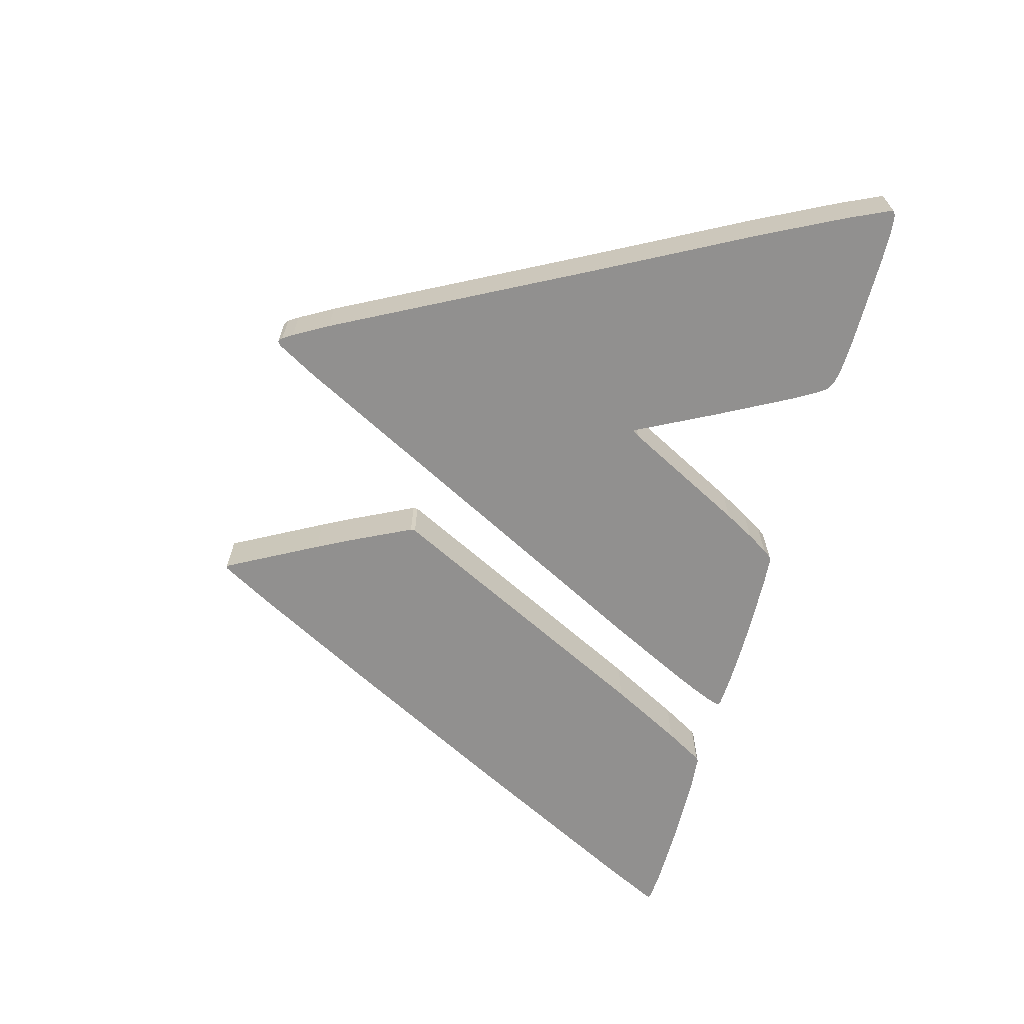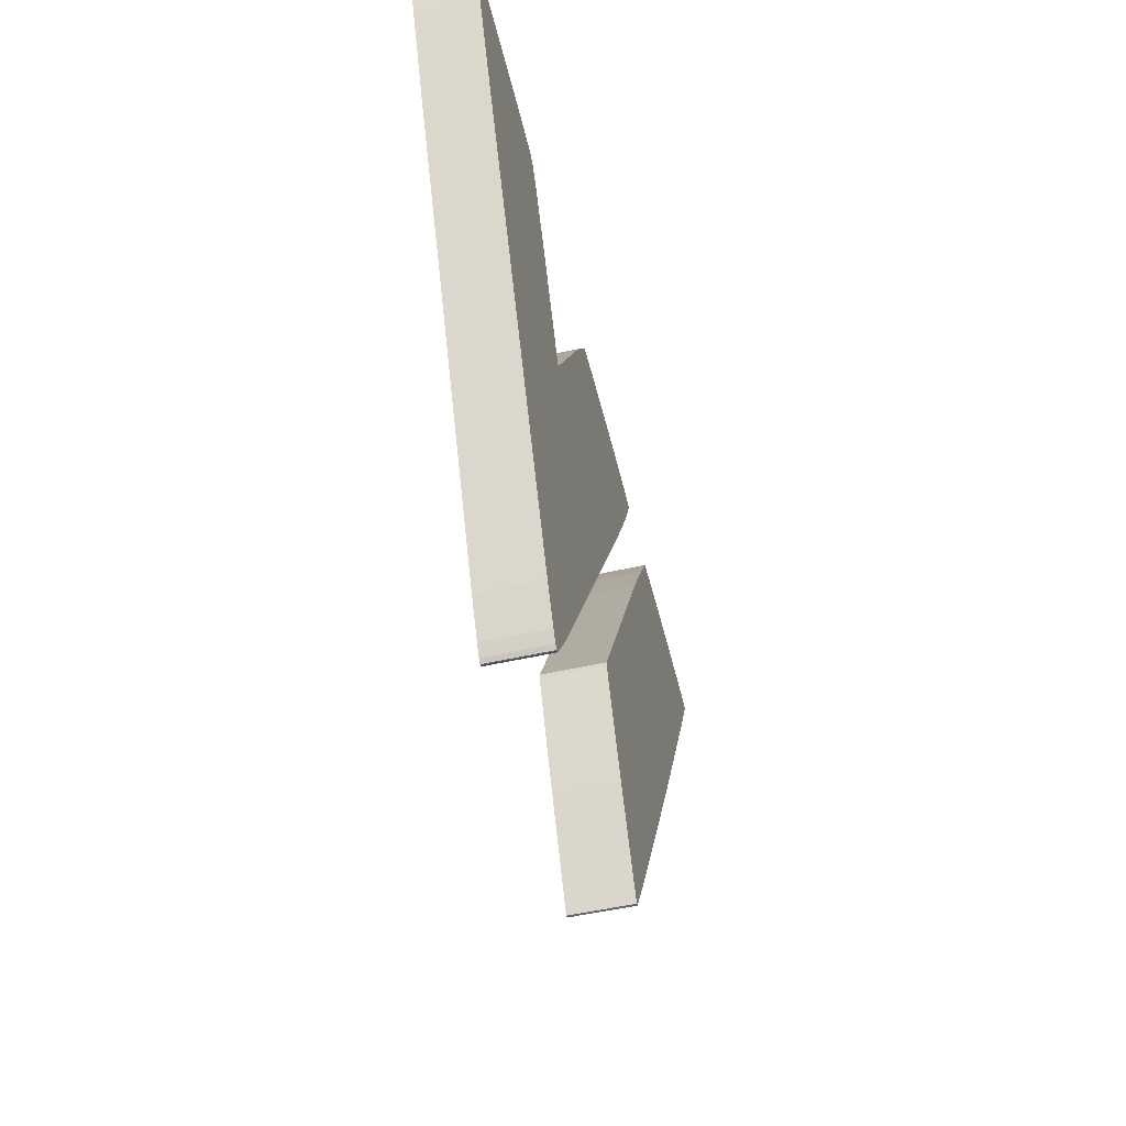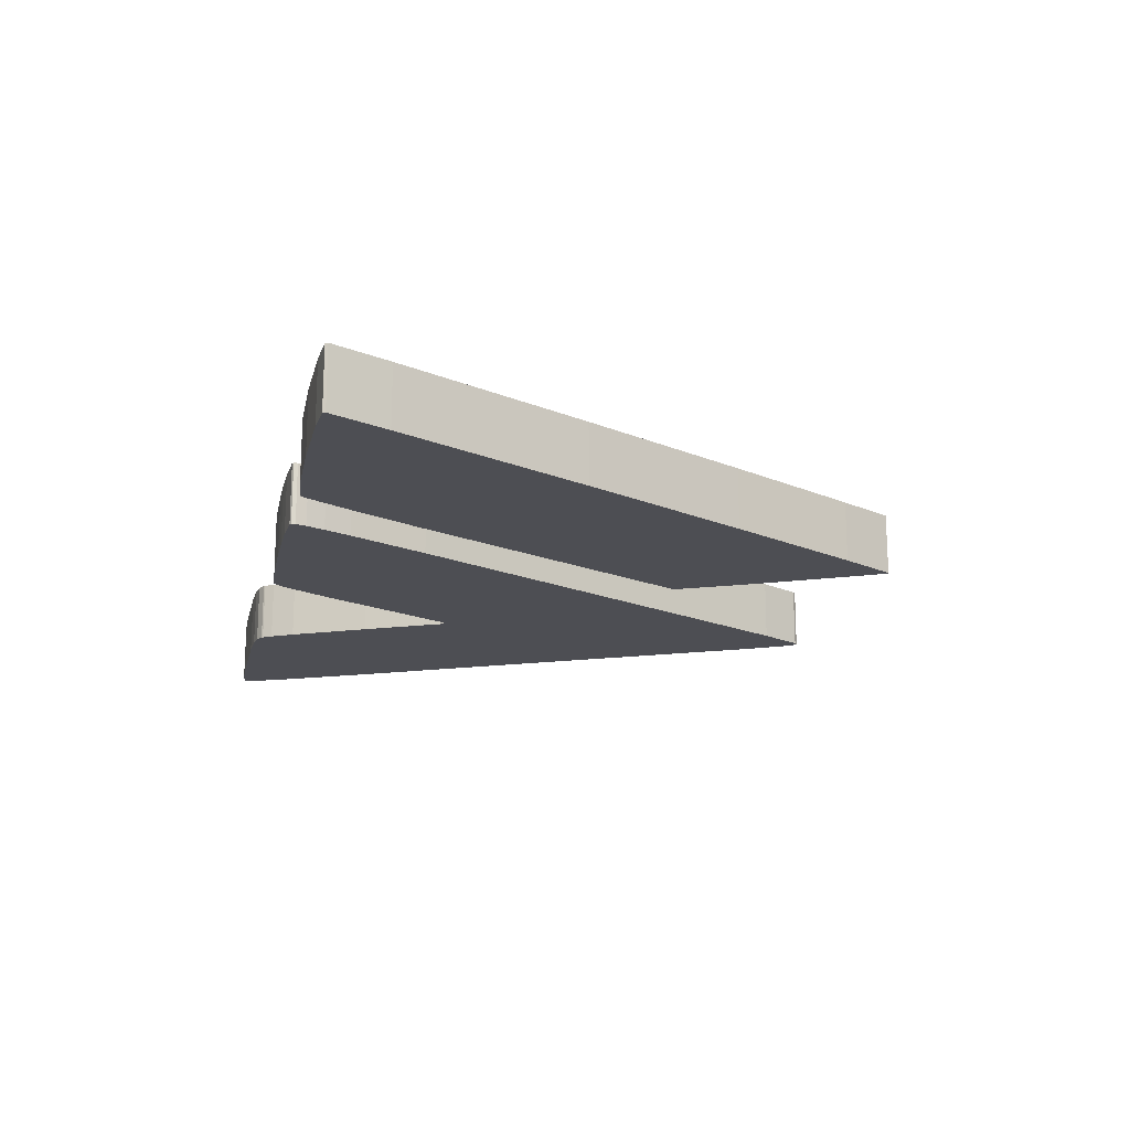
<metadata>
{"format":"obj","ext":"obj","renderer":"f3d","projection":"perspective","resolution":1024,"background":"white","views":[{"elev":-65.7,"azim":75.1,"up":"+Z"},{"elev":-52.4,"azim":103.6,"up":"+Y"},{"elev":-17.3,"azim":-102.5,"up":"+Z"}]}
</metadata>
<code>
v  -1.612 -3.529 0
v  -2.445 -5.099 0
v  -2.994 -4.194 0
v  -1.311 -2.941 0
v  -0.8076 -1.823 0
v  -0.8076 -1.9 0
v  -3.202 2.923 0
v  -4.18 -1.987 0
v  -5.621 0.7488 0
v  2.391 -4.853 0
v  2.137 -5.033 0
v  1.744 -4.347 0
v  -3.202 2.923 0
v  -0.8076 -1.823 0
v  -4.18 -1.987 0
v  2.276 -5.028 0
v  2.137 -5.033 0
v  2.391 -4.853 0
v  -5.621 0.7488 0
v  -3.856 4.149 0
v  -3.202 2.923 0
v  -5.997 4.901 0
v  -4.84 4.874 0
v  -3.856 4.149 0
v  -4.84 4.874 0
v  -4.278 4.825 0
v  -4.226 4.787 0
v  -3.856 4.149 0
v  -4.84 4.874 0
v  -4.226 4.787 0
v  6.99 4.068 0
v  6.938 4.88 0
v  7.21 4.847 0
v  -7.229 3.871 0
v  -5.997 4.901 0
v  -3.856 4.149 0
v  6.435 4.896 0
v  6.99 4.068 0
v  4.815 4.896 0
v  -7.229 3.871 0
v  -7.13 4.885 0
v  -5.997 4.901 0
v  3.89 4.765 0
v  4.034 4.836 0
v  3.867 4.743 0
v  -7.686 4.803 0
v  -7.663 4.847 0
v  -7.13 4.885 0
v  -7.229 3.871 0
v  -7.686 4.803 0
v  -7.13 4.885 0
v  -5.621 0.7488 0
v  -7.229 3.871 0
v  -3.856 4.149 0
v  -4.18 -1.987 0
v  -0.8076 -1.823 0
v  -1.311 -2.941 0
v  -1.612 -3.529 0
v  -4.18 -1.987 0
v  -1.311 -2.941 0
v  -1.612 -3.529 0
v  -2.994 -4.194 0
v  -4.18 -1.987 0
v  -2.445 -5.099 0
v  -2.485 -5.099 0
v  -2.994 -4.194 0
v  2.276 -5.028 0
v  2.201 -5.082 0
v  2.137 -5.033 0
v  4.306 4.874 0
v  3.762 4.591 0
v  4.034 4.836 0
v  4.306 4.874 0
v  3.548 4.22 0
v  3.762 4.591 0
v  6.435 4.896 0
v  6.938 4.88 0
v  6.99 4.068 0
v  7.21 4.847 0
v  7.297 4.814 0
v  7.314 4.781 0
v  6.99 4.068 0
v  7.21 4.847 0
v  7.314 4.781 0
v  6.99 4.068 0
v  6.296 2.667 0
v  4.815 4.896 0
v  4.034 4.836 0
v  3.762 4.591 0
v  3.867 4.743 0
v  0.4882 4.662 0
v  0.3205 4.831 0
v  0.3841 4.798 0
v  -2.931 4.765 0
v  -2.931 4.831 0
v  -2.896 4.852 0
v  -2.537 3.871 0
v  -2.74 4.296 0
v  -1.866 4.896 0
v  -0.2117 4.869 0
v  0.3205 4.831 0
v  0.4882 4.662 0
v  2.276 -5.028 0
v  2.218 -5.082 0
v  2.201 -5.082 0
v  -1.889 2.585 0
v  0.7023 4.313 0
v  0.9973 3.795 0
v  4.815 4.896 0
v  3.548 4.22 0
v  4.306 4.874 0
v  -2.537 3.871 0
v  -1.299 4.896 0
v  -1.889 2.585 0
v  0.7023 4.313 0
v  -0.2117 4.869 0
v  0.4882 4.662 0
v  4.815 4.896 0
v  6.296 2.667 0
v  3.548 4.22 0
v  3.548 4.22 0
v  6.296 2.667 0
v  2.895 2.967 0
v  2.895 2.967 0
v  6.296 2.667 0
v  4.914 0.007629 0
v  2.195 1.577 0
v  2.895 2.967 0
v  4.914 0.007629 0
v  0.9973 3.795 0
v  2.114 1.686 0
v  -1.889 2.585 0
v  0.7023 4.313 0
v  -1.889 2.585 0
v  -0.2117 4.869 0
v  -0.2117 4.869 0
v  -1.889 2.585 0
v  -1.299 4.896 0
v  -2.375 4.885 0
v  -2.74 4.296 0
v  -2.867 4.591 0
v  -2.867 4.591 0
v  -2.931 4.765 0
v  -2.896 4.852 0
v  -2.375 4.885 0
v  -2.867 4.591 0
v  -2.896 4.852 0
v  -1.866 4.896 0
v  -2.74 4.296 0
v  -2.375 4.885 0
v  -1.299 4.896 0
v  -2.537 3.871 0
v  -1.866 4.896 0
v  2.391 -4.853 0
v  1.744 -4.347 0
v  2.721 -4.265 0
v  2.114 1.686 0
v  2.195 1.577 0
v  -1.889 2.585 0
v  2.195 1.577 0
v  1.744 -4.347 0
v  -1.889 2.585 0
v  4.914 0.007629 0
v  2.721 -4.265 0
v  2.195 1.577 0
v  2.721 -4.265 0
v  1.744 -4.347 0
v  2.195 1.577 0
v  -2.994 -4.194 1
v  -2.445 -5.099 1
v  -1.612 -3.529 1
v  -0.8076 -1.9 1
v  -0.8076 -1.823 1
v  -1.311 -2.941 1
v  -5.621 0.7488 1
v  -4.18 -1.987 1
v  -3.202 2.923 1
v  1.744 -4.347 1
v  2.137 -5.033 1
v  2.391 -4.853 1
v  -4.18 -1.987 1
v  -0.8076 -1.823 1
v  -3.202 2.923 1
v  2.391 -4.853 1
v  2.137 -5.033 1
v  2.276 -5.028 1
v  -3.202 2.923 1
v  -3.856 4.149 1
v  -5.621 0.7488 1
v  -3.856 4.149 1
v  -4.84 4.874 1
v  -5.997 4.901 1
v  -4.226 4.787 1
v  -4.278 4.825 1
v  -4.84 4.874 1
v  -4.226 4.787 1
v  -4.84 4.874 1
v  -3.856 4.149 1
v  7.21 4.847 1
v  6.938 4.88 1
v  6.99 4.068 1
v  -3.856 4.149 1
v  -5.997 4.901 1
v  -7.229 3.871 1
v  4.815 4.896 1
v  6.99 4.068 1
v  6.435 4.896 1
v  -5.997 4.901 1
v  -7.13 4.885 1
v  -7.229 3.871 1
v  3.867 4.743 1
v  4.034 4.836 1
v  3.89 4.765 1
v  -7.13 4.885 1
v  -7.663 4.847 1
v  -7.686 4.803 1
v  -7.13 4.885 1
v  -7.686 4.803 1
v  -7.229 3.871 1
v  -3.856 4.149 1
v  -7.229 3.871 1
v  -5.621 0.7488 1
v  -1.311 -2.941 1
v  -0.8076 -1.823 1
v  -4.18 -1.987 1
v  -1.311 -2.941 1
v  -4.18 -1.987 1
v  -1.612 -3.529 1
v  -4.18 -1.987 1
v  -2.994 -4.194 1
v  -1.612 -3.529 1
v  -2.994 -4.194 1
v  -2.485 -5.099 1
v  -2.445 -5.099 1
v  2.137 -5.033 1
v  2.201 -5.082 1
v  2.276 -5.028 1
v  4.034 4.836 1
v  3.762 4.591 1
v  4.306 4.874 1
v  3.762 4.591 1
v  3.548 4.22 1
v  4.306 4.874 1
v  6.99 4.068 1
v  6.938 4.88 1
v  6.435 4.896 1
v  7.314 4.781 1
v  7.297 4.814 1
v  7.21 4.847 1
v  7.314 4.781 1
v  7.21 4.847 1
v  6.99 4.068 1
v  4.815 4.896 1
v  6.296 2.667 1
v  6.99 4.068 1
v  3.867 4.743 1
v  3.762 4.591 1
v  4.034 4.836 1
v  0.3841 4.798 1
v  0.3205 4.831 1
v  0.4882 4.662 1
v  -2.896 4.852 1
v  -2.931 4.831 1
v  -2.931 4.765 1
v  -1.866 4.896 1
v  -2.74 4.296 1
v  -2.537 3.871 1
v  0.4882 4.662 1
v  0.3205 4.831 1
v  -0.2117 4.869 1
v  2.201 -5.082 1
v  2.218 -5.082 1
v  2.276 -5.028 1
v  0.9973 3.795 1
v  0.7023 4.313 1
v  -1.889 2.585 1
v  4.306 4.874 1
v  3.548 4.22 1
v  4.815 4.896 1
v  -1.889 2.585 1
v  -1.299 4.896 1
v  -2.537 3.871 1
v  0.4882 4.662 1
v  -0.2117 4.869 1
v  0.7023 4.313 1
v  3.548 4.22 1
v  6.296 2.667 1
v  4.815 4.896 1
v  2.895 2.967 1
v  6.296 2.667 1
v  3.548 4.22 1
v  4.914 0.007629 1
v  6.296 2.667 1
v  2.895 2.967 1
v  4.914 0.007629 1
v  2.895 2.967 1
v  2.195 1.577 1
v  -1.889 2.585 1
v  2.114 1.686 1
v  0.9973 3.795 1
v  -0.2117 4.869 1
v  -1.889 2.585 1
v  0.7023 4.313 1
v  -1.299 4.896 1
v  -1.889 2.585 1
v  -0.2117 4.869 1
v  -2.867 4.591 1
v  -2.74 4.296 1
v  -2.375 4.885 1
v  -2.896 4.852 1
v  -2.931 4.765 1
v  -2.867 4.591 1
v  -2.896 4.852 1
v  -2.867 4.591 1
v  -2.375 4.885 1
v  -2.375 4.885 1
v  -2.74 4.296 1
v  -1.866 4.896 1
v  -1.866 4.896 1
v  -2.537 3.871 1
v  -1.299 4.896 1
v  2.721 -4.265 1
v  1.744 -4.347 1
v  2.391 -4.853 1
v  -1.889 2.585 1
v  2.195 1.577 1
v  2.114 1.686 1
v  -1.889 2.585 1
v  1.744 -4.347 1
v  2.195 1.577 1
v  2.195 1.577 1
v  2.721 -4.265 1
v  4.914 0.007629 1
v  2.195 1.577 1
v  1.744 -4.347 1
v  2.721 -4.265 1
v  -1.612 -3.529 0
v  -2.445 -5.099 1
v  -2.445 -5.099 0
v  -1.612 -3.529 0
v  -1.612 -3.529 1
v  -2.445 -5.099 1
v  -1.311 -2.941 0
v  -1.612 -3.529 1
v  -1.612 -3.529 0
v  -1.311 -2.941 0
v  -1.311 -2.941 1
v  -1.612 -3.529 1
v  -0.8076 -1.9 0
v  -1.311 -2.941 1
v  -1.311 -2.941 0
v  -0.8076 -1.9 0
v  -0.8076 -1.9 1
v  -1.311 -2.941 1
v  -0.8076 -1.823 0
v  -0.8076 -1.9 1
v  -0.8076 -1.9 0
v  -0.8076 -1.823 0
v  -0.8076 -1.823 1
v  -0.8076 -1.9 1
v  -3.202 2.923 0
v  -0.8076 -1.823 1
v  -0.8076 -1.823 0
v  -3.202 2.923 0
v  -3.202 2.923 1
v  -0.8076 -1.823 1
v  -3.856 4.149 0
v  -3.202 2.923 1
v  -3.202 2.923 0
v  -3.856 4.149 0
v  -3.856 4.149 1
v  -3.202 2.923 1
v  -4.226 4.787 0
v  -3.856 4.149 1
v  -3.856 4.149 0
v  -4.226 4.787 0
v  -4.226 4.787 1
v  -3.856 4.149 1
v  -4.278 4.825 0
v  -4.226 4.787 1
v  -4.226 4.787 0
v  -4.278 4.825 0
v  -4.278 4.825 1
v  -4.226 4.787 1
v  -4.84 4.874 0
v  -4.278 4.825 1
v  -4.278 4.825 0
v  -4.84 4.874 0
v  -4.84 4.874 1
v  -4.278 4.825 1
v  -5.997 4.901 0
v  -4.84 4.874 1
v  -4.84 4.874 0
v  -5.997 4.901 0
v  -5.997 4.901 1
v  -4.84 4.874 1
v  -7.13 4.885 0
v  -5.997 4.901 1
v  -5.997 4.901 0
v  -7.13 4.885 0
v  -7.13 4.885 1
v  -5.997 4.901 1
v  -7.663 4.847 0
v  -7.13 4.885 1
v  -7.13 4.885 0
v  -7.663 4.847 0
v  -7.663 4.847 1
v  -7.13 4.885 1
v  -7.686 4.803 0
v  -7.663 4.847 1
v  -7.663 4.847 0
v  -7.686 4.803 0
v  -7.686 4.803 1
v  -7.663 4.847 1
v  -7.229 3.871 0
v  -7.686 4.803 1
v  -7.686 4.803 0
v  -7.229 3.871 0
v  -7.229 3.871 1
v  -7.686 4.803 1
v  -5.621 0.7488 0
v  -7.229 3.871 1
v  -7.229 3.871 0
v  -5.621 0.7488 0
v  -5.621 0.7488 1
v  -7.229 3.871 1
v  -4.18 -1.987 0
v  -5.621 0.7488 1
v  -5.621 0.7488 0
v  -4.18 -1.987 0
v  -4.18 -1.987 1
v  -5.621 0.7488 1
v  -2.994 -4.194 0
v  -4.18 -1.987 1
v  -4.18 -1.987 0
v  -2.994 -4.194 0
v  -2.994 -4.194 1
v  -4.18 -1.987 1
v  -2.485 -5.099 0
v  -2.994 -4.194 1
v  -2.994 -4.194 0
v  -2.485 -5.099 0
v  -2.485 -5.099 1
v  -2.994 -4.194 1
v  -2.445 -5.099 0
v  -2.485 -5.099 1
v  -2.485 -5.099 0
v  -2.445 -5.099 0
v  -2.445 -5.099 1
v  -2.485 -5.099 1
v  2.391 -4.853 0
v  2.276 -5.028 1
v  2.276 -5.028 0
v  2.391 -4.853 0
v  2.391 -4.853 1
v  2.276 -5.028 1
v  2.721 -4.265 0
v  2.391 -4.853 1
v  2.391 -4.853 0
v  2.721 -4.265 0
v  2.721 -4.265 1
v  2.391 -4.853 1
v  4.914 0.007629 0
v  2.721 -4.265 1
v  2.721 -4.265 0
v  4.914 0.007629 0
v  4.914 0.007629 1
v  2.721 -4.265 1
v  6.296 2.667 0
v  4.914 0.007629 1
v  4.914 0.007629 0
v  6.296 2.667 0
v  6.296 2.667 1
v  4.914 0.007629 1
v  6.99 4.068 0
v  6.296 2.667 1
v  6.296 2.667 0
v  6.99 4.068 0
v  6.99 4.068 1
v  6.296 2.667 1
v  7.314 4.781 0
v  6.99 4.068 1
v  6.99 4.068 0
v  7.314 4.781 0
v  7.314 4.781 1
v  6.99 4.068 1
v  7.297 4.814 0
v  7.314 4.781 1
v  7.314 4.781 0
v  7.297 4.814 0
v  7.297 4.814 1
v  7.314 4.781 1
v  7.21 4.847 0
v  7.297 4.814 1
v  7.297 4.814 0
v  7.21 4.847 0
v  7.21 4.847 1
v  7.297 4.814 1
v  6.938 4.88 0
v  7.21 4.847 1
v  7.21 4.847 0
v  6.938 4.88 0
v  6.938 4.88 1
v  7.21 4.847 1
v  6.435 4.896 0
v  6.938 4.88 1
v  6.938 4.88 0
v  6.435 4.896 0
v  6.435 4.896 1
v  6.938 4.88 1
v  4.815 4.896 0
v  6.435 4.896 1
v  6.435 4.896 0
v  4.815 4.896 0
v  4.815 4.896 1
v  6.435 4.896 1
v  4.306 4.874 0
v  4.815 4.896 1
v  4.815 4.896 0
v  4.306 4.874 0
v  4.306 4.874 1
v  4.815 4.896 1
v  4.034 4.836 0
v  4.306 4.874 1
v  4.306 4.874 0
v  4.034 4.836 0
v  4.034 4.836 1
v  4.306 4.874 1
v  3.89 4.765 0
v  4.034 4.836 1
v  4.034 4.836 0
v  3.89 4.765 0
v  3.89 4.765 1
v  4.034 4.836 1
v  3.867 4.743 0
v  3.89 4.765 1
v  3.89 4.765 0
v  3.867 4.743 0
v  3.867 4.743 1
v  3.89 4.765 1
v  3.762 4.591 0
v  3.867 4.743 1
v  3.867 4.743 0
v  3.762 4.591 0
v  3.762 4.591 1
v  3.867 4.743 1
v  3.548 4.22 0
v  3.762 4.591 1
v  3.762 4.591 0
v  3.548 4.22 0
v  3.548 4.22 1
v  3.762 4.591 1
v  2.895 2.967 0
v  3.548 4.22 1
v  3.548 4.22 0
v  2.895 2.967 0
v  2.895 2.967 1
v  3.548 4.22 1
v  2.195 1.577 0
v  2.895 2.967 1
v  2.895 2.967 0
v  2.195 1.577 0
v  2.195 1.577 1
v  2.895 2.967 1
v  2.114 1.686 0
v  2.195 1.577 1
v  2.195 1.577 0
v  2.114 1.686 0
v  2.114 1.686 1
v  2.195 1.577 1
v  0.9973 3.795 0
v  2.114 1.686 1
v  2.114 1.686 0
v  0.9973 3.795 0
v  0.9973 3.795 1
v  2.114 1.686 1
v  0.7023 4.313 0
v  0.9973 3.795 1
v  0.9973 3.795 0
v  0.7023 4.313 0
v  0.7023 4.313 1
v  0.9973 3.795 1
v  0.4882 4.662 0
v  0.7023 4.313 1
v  0.7023 4.313 0
v  0.4882 4.662 0
v  0.4882 4.662 1
v  0.7023 4.313 1
v  0.3841 4.798 0
v  0.4882 4.662 1
v  0.4882 4.662 0
v  0.3841 4.798 0
v  0.3841 4.798 1
v  0.4882 4.662 1
v  0.3205 4.831 0
v  0.3841 4.798 1
v  0.3841 4.798 0
v  0.3205 4.831 0
v  0.3205 4.831 1
v  0.3841 4.798 1
v  -0.2117 4.869 0
v  0.3205 4.831 1
v  0.3205 4.831 0
v  -0.2117 4.869 0
v  -0.2117 4.869 1
v  0.3205 4.831 1
v  -1.299 4.896 0
v  -0.2117 4.869 1
v  -0.2117 4.869 0
v  -1.299 4.896 0
v  -1.299 4.896 1
v  -0.2117 4.869 1
v  -1.866 4.896 0
v  -1.299 4.896 1
v  -1.299 4.896 0
v  -1.866 4.896 0
v  -1.866 4.896 1
v  -1.299 4.896 1
v  -2.375 4.885 0
v  -1.866 4.896 1
v  -1.866 4.896 0
v  -2.375 4.885 0
v  -2.375 4.885 1
v  -1.866 4.896 1
v  -2.896 4.852 0
v  -2.375 4.885 1
v  -2.375 4.885 0
v  -2.896 4.852 0
v  -2.896 4.852 1
v  -2.375 4.885 1
v  -2.931 4.831 0
v  -2.896 4.852 1
v  -2.896 4.852 0
v  -2.931 4.831 0
v  -2.931 4.831 1
v  -2.896 4.852 1
v  -2.931 4.765 0
v  -2.931 4.831 1
v  -2.931 4.831 0
v  -2.931 4.765 0
v  -2.931 4.765 1
v  -2.931 4.831 1
v  -2.867 4.591 0
v  -2.931 4.765 1
v  -2.931 4.765 0
v  -2.867 4.591 0
v  -2.867 4.591 1
v  -2.931 4.765 1
v  -2.74 4.296 0
v  -2.867 4.591 1
v  -2.867 4.591 0
v  -2.74 4.296 0
v  -2.74 4.296 1
v  -2.867 4.591 1
v  -2.537 3.871 0
v  -2.74 4.296 1
v  -2.74 4.296 0
v  -2.537 3.871 0
v  -2.537 3.871 1
v  -2.74 4.296 1
v  -1.889 2.585 0
v  -2.537 3.871 1
v  -2.537 3.871 0
v  -1.889 2.585 0
v  -1.889 2.585 1
v  -2.537 3.871 1
v  1.744 -4.347 0
v  -1.889 2.585 1
v  -1.889 2.585 0
v  1.744 -4.347 0
v  1.744 -4.347 1
v  -1.889 2.585 1
v  2.137 -5.033 0
v  1.744 -4.347 1
v  1.744 -4.347 0
v  2.137 -5.033 0
v  2.137 -5.033 1
v  1.744 -4.347 1
v  2.201 -5.082 0
v  2.137 -5.033 1
v  2.137 -5.033 0
v  2.201 -5.082 0
v  2.201 -5.082 1
v  2.137 -5.033 1
v  2.218 -5.082 0
v  2.201 -5.082 1
v  2.201 -5.082 0
v  2.218 -5.082 0
v  2.218 -5.082 1
v  2.201 -5.082 1
v  2.276 -5.028 0
v  2.218 -5.082 1
v  2.218 -5.082 0
v  2.276 -5.028 0
v  2.276 -5.028 1
v  2.218 -5.082 1
g OpenSCAD_Model
f 1 2 3
f 4 5 6
f 7 8 9
f 10 11 12
f 13 14 15
f 16 17 18
f 19 20 21
f 22 23 24
f 25 26 27
f 28 29 30
f 31 32 33
f 34 35 36
f 37 38 39
f 40 41 42
f 43 44 45
f 46 47 48
f 49 50 51
f 52 53 54
f 55 56 57
f 58 59 60
f 61 62 63
f 64 65 66
f 67 68 69
f 70 71 72
f 73 74 75
f 76 77 78
f 79 80 81
f 82 83 84
f 85 86 87
f 88 89 90
f 91 92 93
f 94 95 96
f 97 98 99
f 100 101 102
f 103 104 105
f 106 107 108
f 109 110 111
f 112 113 114
f 115 116 117
f 118 119 120
f 121 122 123
f 124 125 126
f 127 128 129
f 130 131 132
f 133 134 135
f 136 137 138
f 139 140 141
f 142 143 144
f 145 146 147
f 148 149 150
f 151 152 153
f 154 155 156
f 157 158 159
f 160 161 162
f 163 164 165
f 166 167 168
f 169 170 171
f 172 173 174
f 175 176 177
f 178 179 180
f 181 182 183
f 184 185 186
f 187 188 189
f 190 191 192
f 193 194 195
f 196 197 198
f 199 200 201
f 202 203 204
f 205 206 207
f 208 209 210
f 211 212 213
f 214 215 216
f 217 218 219
f 220 221 222
f 223 224 225
f 226 227 228
f 229 230 231
f 232 233 234
f 235 236 237
f 238 239 240
f 241 242 243
f 244 245 246
f 247 248 249
f 250 251 252
f 253 254 255
f 256 257 258
f 259 260 261
f 262 263 264
f 265 266 267
f 268 269 270
f 271 272 273
f 274 275 276
f 277 278 279
f 280 281 282
f 283 284 285
f 286 287 288
f 289 290 291
f 292 293 294
f 295 296 297
f 298 299 300
f 301 302 303
f 304 305 306
f 307 308 309
f 310 311 312
f 313 314 315
f 316 317 318
f 319 320 321
f 322 323 324
f 325 326 327
f 328 329 330
f 331 332 333
f 334 335 336
f 337 338 339
f 340 341 342
f 343 344 345
f 346 347 348
f 349 350 351
f 352 353 354
f 355 356 357
f 358 359 360
f 361 362 363
f 364 365 366
f 367 368 369
f 370 371 372
f 373 374 375
f 376 377 378
f 379 380 381
f 382 383 384
f 385 386 387
f 388 389 390
f 391 392 393
f 394 395 396
f 397 398 399
f 400 401 402
f 403 404 405
f 406 407 408
f 409 410 411
f 412 413 414
f 415 416 417
f 418 419 420
f 421 422 423
f 424 425 426
f 427 428 429
f 430 431 432
f 433 434 435
f 436 437 438
f 439 440 441
f 442 443 444
f 445 446 447
f 448 449 450
f 451 452 453
f 454 455 456
f 457 458 459
f 460 461 462
f 463 464 465
f 466 467 468
f 469 470 471
f 472 473 474
f 475 476 477
f 478 479 480
f 481 482 483
f 484 485 486
f 487 488 489
f 490 491 492
f 493 494 495
f 496 497 498
f 499 500 501
f 502 503 504
f 505 506 507
f 508 509 510
f 511 512 513
f 514 515 516
f 517 518 519
f 520 521 522
f 523 524 525
f 526 527 528
f 529 530 531
f 532 533 534
f 535 536 537
f 538 539 540
f 541 542 543
f 544 545 546
f 547 548 549
f 550 551 552
f 553 554 555
f 556 557 558
f 559 560 561
f 562 563 564
f 565 566 567
f 568 569 570
f 571 572 573
f 574 575 576
f 577 578 579
f 580 581 582
f 583 584 585
f 586 587 588
f 589 590 591
f 592 593 594
f 595 596 597
f 598 599 600
f 601 602 603
f 604 605 606
f 607 608 609
f 610 611 612
f 613 614 615
f 616 617 618
f 619 620 621
f 622 623 624
f 625 626 627
f 628 629 630
f 631 632 633
f 634 635 636
f 637 638 639
f 640 641 642
f 643 644 645
f 646 647 648
f 649 650 651
f 652 653 654
f 655 656 657
f 658 659 660
f 661 662 663
f 664 665 666
f 667 668 669
f 670 671 672
f 673 674 675
f 676 677 678
f 679 680 681
f 682 683 684
f 685 686 687
f 688 689 690
f 691 692 693
f 694 695 696

</code>
